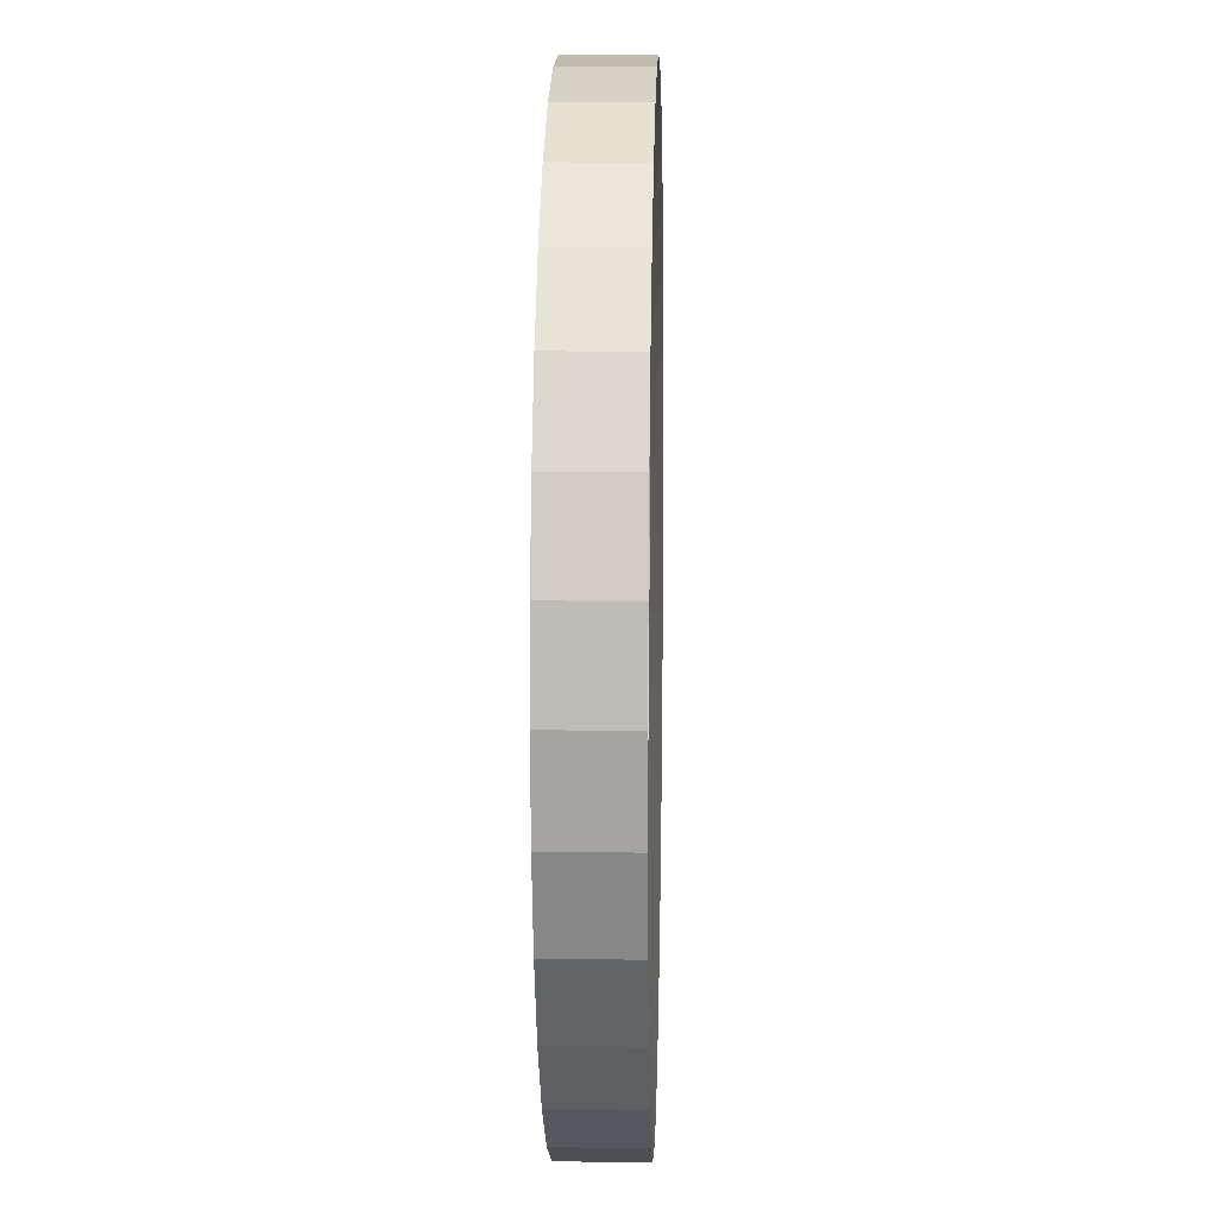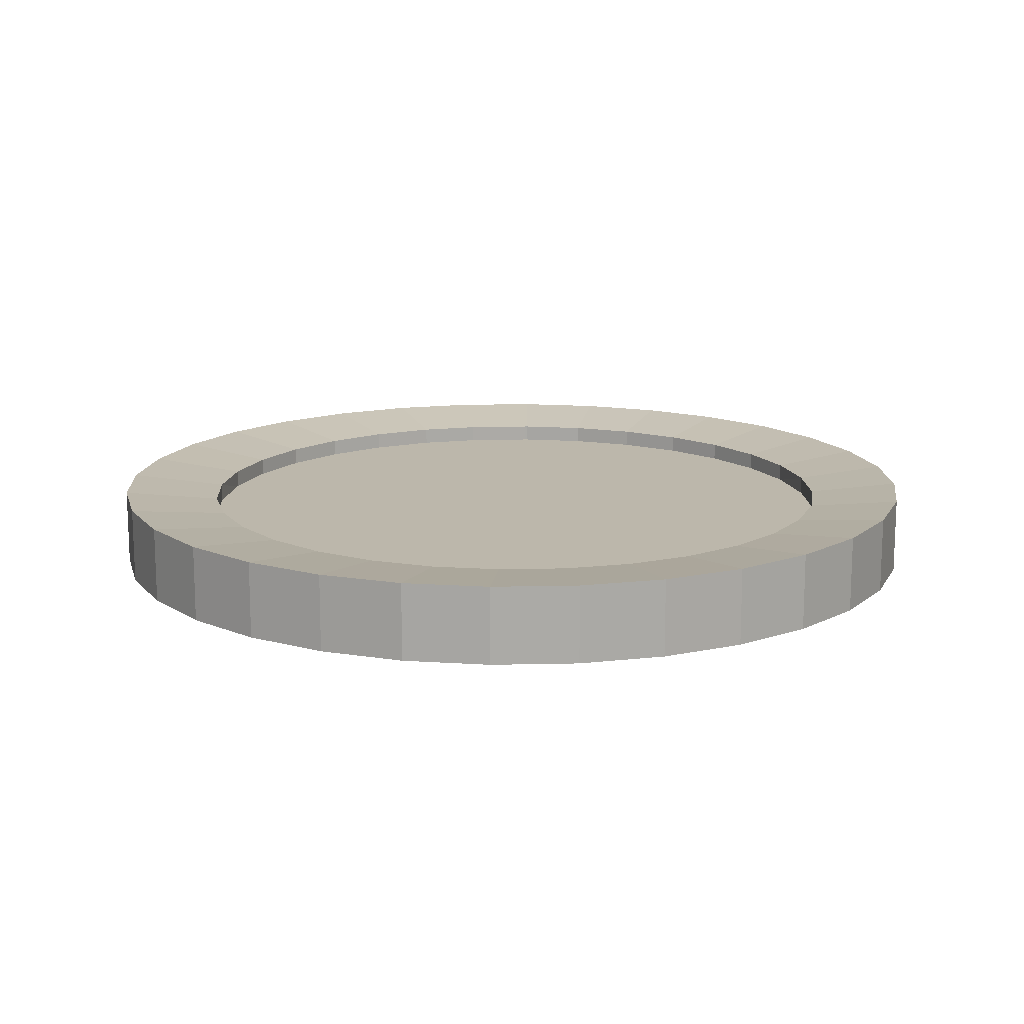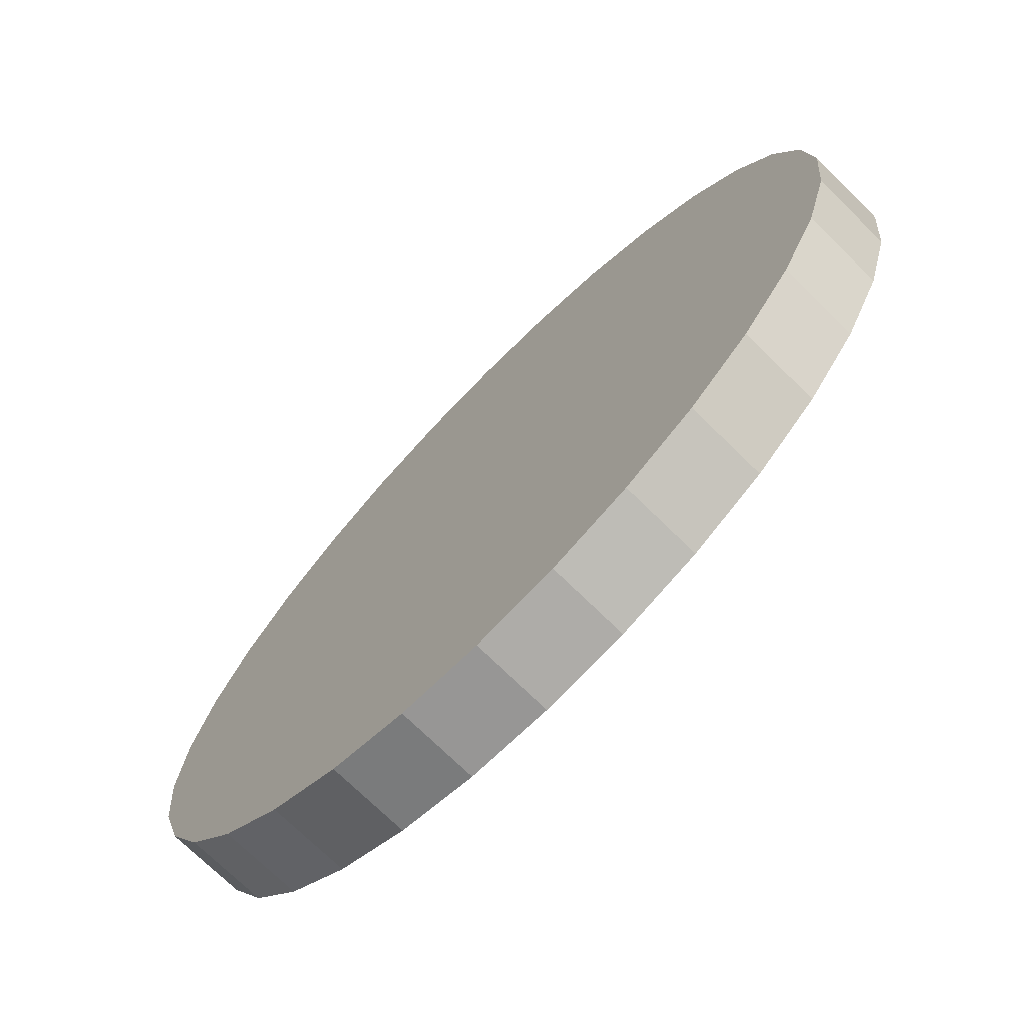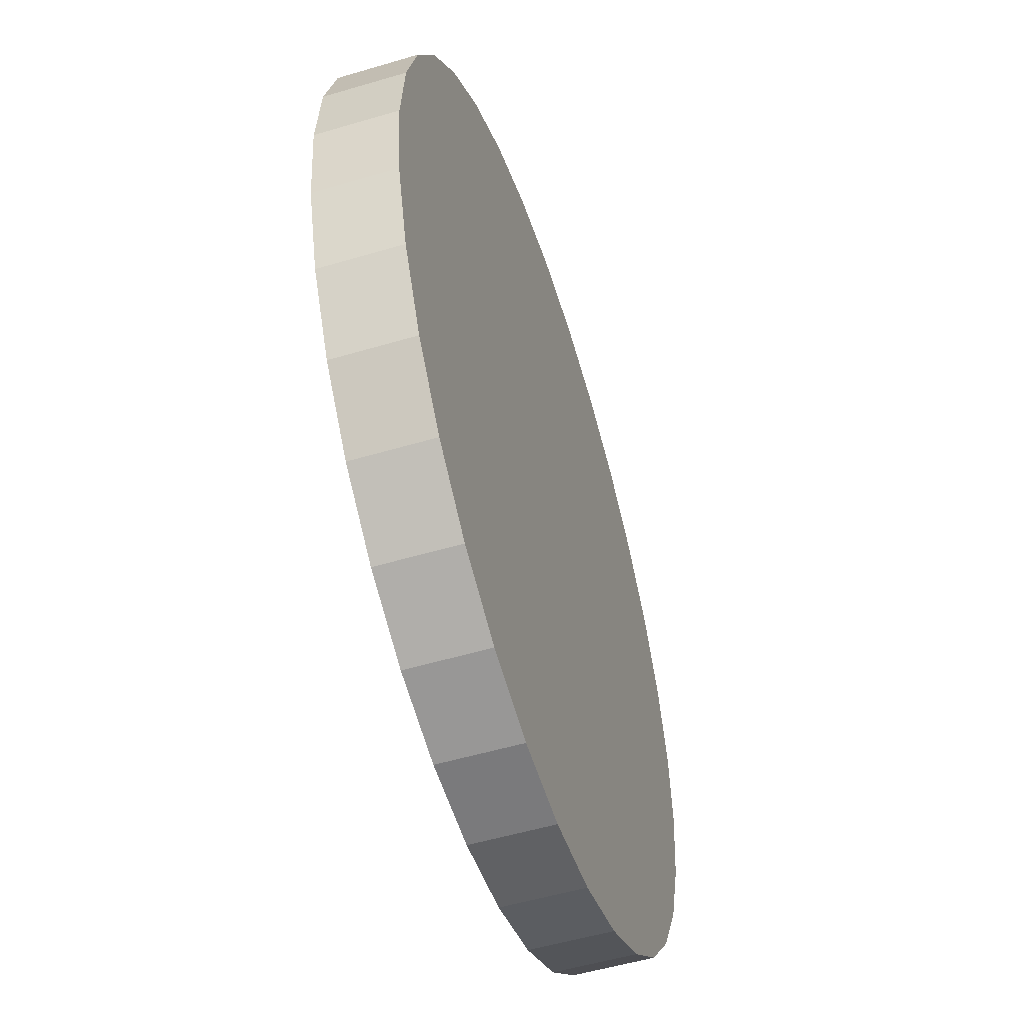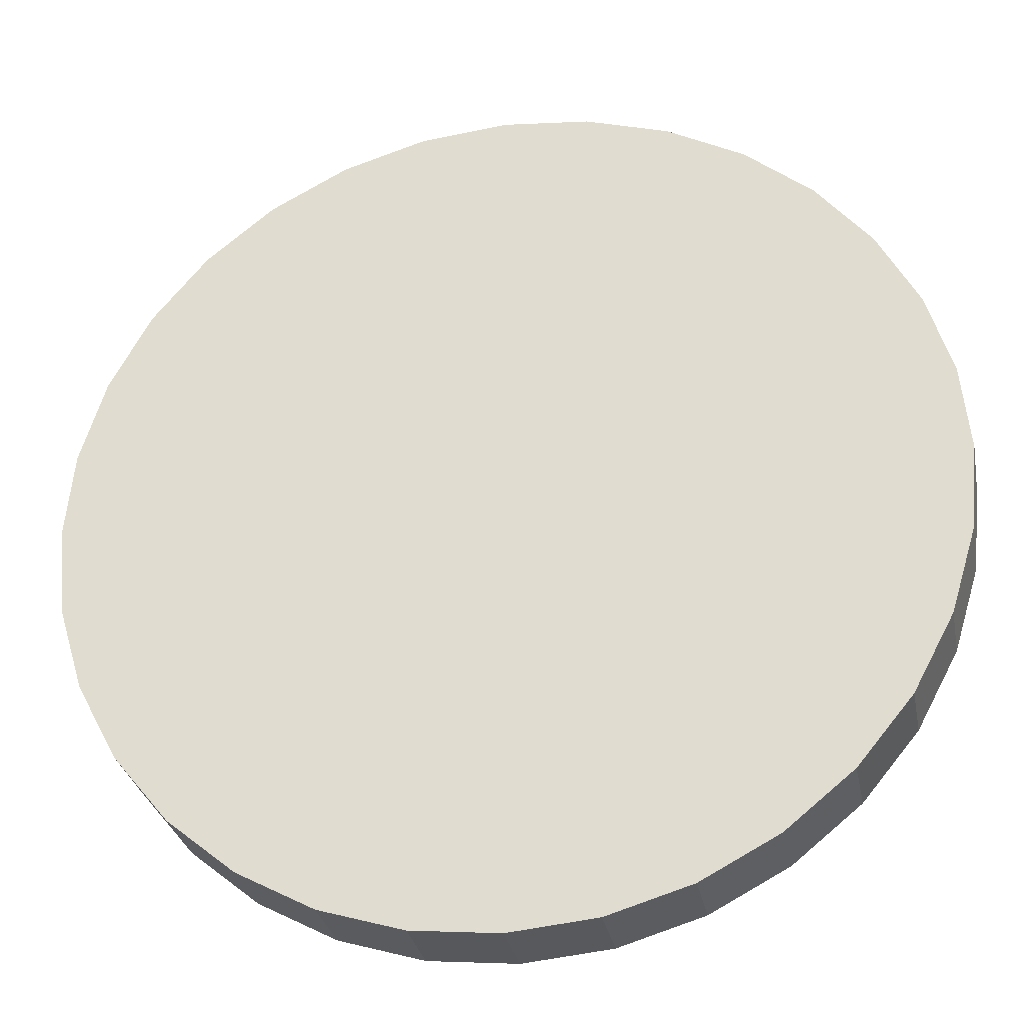
<metadata>
{"format":"obj","ext":"obj","renderer":"f3d","projection":"perspective","resolution":1024,"background":"white","views":[{"elev":10.6,"azim":91.7,"up":"+Z"},{"elev":14.4,"azim":-76.0,"up":"+Y"},{"elev":-72.6,"azim":45.5,"up":"+Z"},{"elev":-53.0,"azim":-72.3,"up":"+Z"},{"elev":-29.9,"azim":10.8,"up":"+Z"}]}
</metadata>
<code>
o Sphere
v -0.998 0.06279 0
v -0.9788 0.06279 -0.1947
v -0.9221 0.06279 -0.3819
v -0.8298 0.06279 -0.5545
v -0.7057 0.06279 -0.7057
v -0.5545 0.06279 -0.8298
v -0.3819 0.06279 -0.9221
v -0.1947 0.06279 -0.9789
v 1e-06 0.06279 -0.998
v 0.1947 0.06279 -0.9789
v 0.3819 0.06279 -0.9221
v 0.5545 0.06279 -0.8298
v 0.7057 0.06279 -0.7057
v 0.8298 0.06279 -0.5545
v 0.9221 0.06279 -0.3819
v 0.9789 0.06279 -0.1947
v 0.998 0.06279 0
v 0.9789 0.06279 0.1947
v 0.9221 0.06279 0.3819
v 0.8298 0.06279 0.5545
v 0.7057 0.06279 0.7057
v 0.5545 0.06279 0.8298
v 0.3819 0.06279 0.9221
v 0.1947 0.06279 0.9788
v 1e-06 0.06279 0.998
v -0.1947 0.06279 0.9788
v -0.3819 0.06279 0.9221
v -0.5545 0.06279 0.8298
v -0.7057 0.06279 0.7057
v -0.998 0.2405 0
v -0.9788 0.2405 -0.1947
v -0.9221 0.2405 -0.3819
v -0.8298 0.2405 -0.5545
v -0.7057 0.2405 -0.7057
v -0.5545 0.2405 -0.8298
v -0.8298 0.06279 0.5545
v -0.3819 0.2405 -0.9221
v -0.1947 0.2405 -0.9789
v 1e-06 0.2405 -0.998
v 0.1947 0.2405 -0.9789
v 0.3819 0.2405 -0.9221
v 0.5545 0.2405 -0.8298
v 0.7057 0.2405 -0.7057
v 0.8298 0.2405 -0.5545
v 0.9221 0.2405 -0.3819
v 0.9789 0.2405 -0.1947
v 0.998 0.2405 0
v 0.9789 0.2405 0.1947
v 0.9221 0.2405 0.3819
v 0.8298 0.2405 0.5545
v 0.7057 0.2405 0.7057
v 0.5545 0.2405 0.8298
v 0.3819 0.2405 0.9221
v 0.1947 0.2405 0.9788
v 1e-06 0.2405 0.998
v -0.1947 0.2405 0.9788
v -0.3819 0.2405 0.9221
v -0.5545 0.2405 0.8298
v -0.7057 0.2405 0.7057
v -0.9221 0.06279 0.3819
v -0.8298 0.2405 0.5545
v -0.9221 0.2405 0.3819
v -0.9788 0.2405 0.1947
v -0.9788 0.06279 0.1947
v -0.9221 0.06279 0.3819
v -0.8298 0.06279 0.5545
v -0.7057 0.06279 0.7057
v -0.5545 0.06279 0.8298
v -0.3819 0.06279 0.9221
v -0.1947 0.06279 0.9788
v 1e-06 0.06279 0.998
v 0.1947 0.06279 0.9788
v 0.3819 0.06279 0.9221
v 0.5545 0.06279 0.8298
v 0.7057 0.06279 0.7057
v 0.8298 0.06279 0.5545
v 0.9221 0.06279 0.3819
v 0.9789 0.06279 0.1947
v 0.998 0.06279 0
v 0.9789 0.06279 -0.1947
v 0.9221 0.06279 -0.3819
v 0.8298 0.06279 -0.5545
v 0.7057 0.06279 -0.7057
v -0.9788 0.06279 0.1947
v 0.5545 0.06279 -0.8298
v 0.3819 0.06279 -0.9221
v 0.1947 0.06279 -0.9789
v 1e-06 0.06279 -0.998
v -0.1947 0.06279 -0.9789
v -0.3819 0.06279 -0.9221
v -0.5545 0.06279 -0.8298
v -0.7057 0.06279 -0.7057
v -0.8298 0.06279 -0.5545
v -0.9221 0.06279 -0.3819
v -0.9788 0.06279 -0.1947
v -0.998 0.06279 0
v 0.4324 0.2148 -0.6471
v 0.151 0.2148 -0.759
v -0.5426 0.2148 -0.5426
v 0.7741 0.2148 0.154
v -0.7546 0.2148 0.1501
v 0.3013 0.2148 0.7273
v -0.6425 0.2148 0.4293
v -0.1524 0.2148 0.7664
v 0.4381 0.2148 0.6557
v -0.7527 0.2148 -0.1497
v 1e-06 0.2148 -0.772
v -0.2942 0.2148 -0.7104
v -0.7088 0.2148 -0.2936
v 0.6508 0.2148 -0.4349
v -0.5478 0.2148 0.5478
v -0.4266 0.2148 -0.6385
v 0.657 0.2148 0.439
v 1e-06 0.2148 0.7836
v -0.7122 0.2148 0.295
v 0.7299 0.2148 0.3023
v 0.5519 0.2148 -0.5519
v -0.1503 0.2148 -0.7555
v -0.6379 0.2148 -0.4262
v -0.7682 0.2148 0
v 0.7251 0.2148 -0.3003
v 0.297 0.2148 -0.717
v -0.4316 0.2148 0.646
v 0.1533 0.2148 0.7704
v 0.5583 0.2148 0.5583
v 0.7881 0.2148 0
v 0.7715 0.2148 -0.1535
v -0.2982 0.2148 0.7199
v -0.5407 0.2148 0.5565
v -0.7095 0.2148 -0.2922
v 0.5606 0.2148 0.5565
v 0.009949 0.2148 -0.7729
v -0.6376 0.2148 0.4385
v 0.1619 0.2148 -0.758
v -0.142 0.2148 0.7696
v -0.6375 0.2148 -0.4268
v 0.1619 0.2148 0.7696
v 0.4426 0.2148 -0.6417
v 0.00995 0.2148 0.7846
v -0.2881 0.2148 -0.7137
v 0.7294 0.2148 0.3038
v 0.6575 0.2148 0.4385
v -0.142 0.2148 -0.758
v -0.4227 0.2148 0.6533
v 0.4426 0.2148 0.6533
v -0.7688 0.2148 0.005811
v -0.7538 0.2148 -0.1461
v -0.5407 0.2148 -0.5448
v 0.308 0.2148 -0.7137
v 0.5606 0.2148 -0.5448
v 0.7737 0.2148 0.1577
v 0.308 0.2148 0.7253
v -0.7095 0.2148 0.3038
v -0.7538 0.2148 0.1577
v 0.7887 0.2148 0.005811
v 0.7737 0.2148 -0.1461
v -0.4227 0.2148 -0.6417
v -0.2881 0.2148 0.7253
v 0.6575 0.2148 -0.4268
v 1e-06 0.175 0
v 0.4324 0.175 -0.6471
v 0.151 0.175 -0.759
v -0.5426 0.175 -0.5426
v 0.7741 0.175 0.154
v -0.7546 0.175 0.1501
v 0.3013 0.175 0.7273
v -0.6425 0.175 0.4293
v -0.1524 0.175 0.7664
v 0.4381 0.175 0.6557
v -0.7527 0.175 -0.1497
v 1e-06 0.175 -0.772
v -0.2942 0.175 -0.7104
v -0.7088 0.175 -0.2936
v 0.6508 0.175 -0.4349
v -0.5478 0.175 0.5478
v -0.4266 0.175 -0.6385
v 0.657 0.175 0.439
v 1e-06 0.175 0.7836
v -0.7122 0.175 0.295
v 0.7299 0.175 0.3023
v 0.5519 0.175 -0.5519
v -0.1503 0.175 -0.7555
v -0.6379 0.175 -0.4262
v -0.7682 0.175 0
v 0.7251 0.175 -0.3003
v 0.297 0.175 -0.717
v -0.4316 0.175 0.646
v 0.1533 0.175 0.7704
v 0.5583 0.175 0.5583
v 0.7881 0.175 0
v 0.7715 0.175 -0.1535
v -0.2982 0.175 0.7199
v -0.5407 0.175 0.5565
v -0.7095 0.175 -0.2922
v 0.5606 0.175 0.5565
v 0.009949 0.175 -0.7729
v -0.6376 0.175 0.4385
v 0.1619 0.175 -0.758
v -0.142 0.175 0.7696
v -0.6375 0.175 -0.4268
v 0.1619 0.175 0.7696
v 0.4426 0.175 -0.6417
v 0.00995 0.175 0.7846
v -0.2881 0.175 -0.7137
v 0.7294 0.175 0.3038
v 0.6575 0.175 0.4385
v -0.142 0.175 -0.758
v -0.4227 0.175 0.6533
v 0.4426 0.175 0.6533
v -0.7688 0.175 0.005811
v -0.7538 0.175 -0.1461
v -0.5407 0.175 -0.5448
v 0.308 0.175 -0.7137
v 0.5606 0.175 -0.5448
v 0.7737 0.175 0.1577
v 0.308 0.175 0.7253
v -0.7095 0.175 0.3038
v -0.7538 0.175 0.1577
v 0.7887 0.175 0.005811
v 0.7737 0.175 -0.1461
v -0.4227 0.175 -0.6417
v -0.2881 0.175 0.7253
v 0.6575 0.175 -0.4268
f 16 24 84
f 69 57 58
f 27 69 68
f 26 70 69
f 23 73 72
f 22 74 73
f 21 75 74
f 20 76 75
f 17 79 78
f 2 95 94
f 3 94 93
f 7 90 89
f 8 89 88
f 15 81 80
f 16 80 79
f 84 64 96
f 60 65 64
f 28 68 67
f 25 71 70
f 24 72 71
f 19 77 76
f 18 78 77
f 13 83 82
f 14 82 81
f 4 93 92
f 5 92 91
f 6 91 90
f 9 88 87
f 10 87 86
f 11 86 85
f 12 85 83
f 36 66 65
f 29 67 66
f 1 96 95
f 86 41 42
f 74 52 53
f 95 31 32
f 83 43 44
f 93 33 34
f 69 70 56
f 81 45 46
f 72 54 55
f 91 35 37
f 66 61 62
f 79 47 48
f 89 38 39
f 77 49 50
f 67 59 61
f 87 40 41
f 75 51 52
f 71 55 56
f 96 30 31
f 73 53 54
f 85 42 43
f 94 32 33
f 82 44 45
f 92 34 35
f 68 58 59
f 80 46 47
f 65 62 63
f 90 37 38
f 64 63 30
f 78 48 49
f 88 39 40
f 76 50 51
f 213 149 122
f 205 141 116
f 197 167 103
f 212 176 112
f 159 110 174
f 145 125 189
f 137 102 166
f 175 111 129
f 204 182 118
f 192 128 158
f 208 187 123
f 218 165 101
f 136 200 163
f 203 178 114
f 155 126 190
f 132 98 40
f 136 119 183
f 109 173 183
f 221 172 108
f 132 107 171
f 109 119 33
f 123 129 58
f 31 106 130
f 131 125 51
f 133 103 61
f 98 134 40
f 135 104 56
f 136 99 34
f 137 124 54
f 97 138 42
f 124 139 54
f 140 118 38
f 142 113 50
f 118 143 38
f 144 123 58
f 145 105 52
f 63 101 146
f 30 120 147
f 148 112 35
f 149 97 42
f 150 110 44
f 121 127 46
f 100 151 48
f 105 152 52
f 103 153 61
f 62 115 154
f 155 100 48
f 156 126 47
f 112 157 35
f 104 158 56
f 110 159 44
f 186 198 162
f 218 179 160
f 160 174 214
f 189 160 169
f 178 203 188
f 173 160 183
f 160 175 193
f 190 160 164
f 185 160 191
f 184 210 165
f 160 182 204
f 160 168 199
f 194 170 160
f 160 190 220
f 160 180 215
f 211 184 160
f 206 205 177
f 183 160 163
f 177 160 189
f 160 172 221
f 166 216 169
f 160 176 212
f 171 207 182
f 160 188 201
f 160 192 222
f 160 179 217
f 186 160 161
f 160 187 208
f 160 181 202
f 175 160 167
f 185 223 174
f 160 162 196
f 198 134 98
f 152 105 169
f 220 156 127
f 202 138 97
f 146 101 165
f 195 131 113
f 142 206 177
f 214 150 117
f 199 135 114
f 217 153 103
f 143 118 182
f 211 170 106
f 185 191 127
f 180 116 151
f 194 130 106
f 84 1 2
f 4 84 3
f 6 84 5
f 6 7 8
f 8 9 10
f 10 11 12
f 14 15 13
f 16 12 15
f 18 20 17
f 18 19 20
f 22 23 21
f 24 20 23
f 24 25 26
f 28 24 27
f 28 29 36
f 84 28 60
f 84 4 5
f 8 84 6
f 12 84 10
f 20 16 17
f 15 12 13
f 23 20 21
f 28 27 68
f 24 26 27
f 84 2 3
f 16 84 12
f 16 20 24
f 24 28 84
f 84 8 10
f 68 69 58
f 28 36 60
f 27 26 69
f 24 23 72
f 23 22 73
f 22 21 74
f 21 20 75
f 18 17 78
f 3 2 94
f 4 3 93
f 8 7 89
f 9 8 88
f 16 15 80
f 17 16 79
f 1 84 96
f 84 60 64
f 29 28 67
f 26 25 70
f 25 24 71
f 20 19 76
f 19 18 77
f 14 13 82
f 15 14 81
f 5 4 92
f 6 5 91
f 7 6 90
f 10 9 87
f 11 10 86
f 12 11 85
f 13 12 83
f 60 36 65
f 36 29 66
f 2 1 95
f 85 86 42
f 73 74 53
f 94 95 32
f 82 83 44
f 92 93 34
f 57 69 56
f 80 81 46
f 71 72 55
f 90 91 37
f 65 66 62
f 78 79 48
f 88 89 39
f 76 77 50
f 66 67 61
f 86 87 41
f 74 75 52
f 70 71 56
f 95 96 31
f 72 73 54
f 83 85 43
f 93 94 33
f 81 82 45
f 91 92 35
f 67 68 59
f 79 80 47
f 64 65 63
f 89 90 38
f 96 64 30
f 77 78 49
f 87 88 40
f 75 76 51
f 149 213 97
f 186 213 122
f 180 205 116
f 213 161 97
f 206 142 141
f 205 206 141
f 111 175 197
f 111 197 133
f 99 212 148
f 99 163 212
f 197 103 133
f 185 121 159
f 169 105 145
f 212 112 148
f 185 159 223
f 188 124 137
f 159 174 223
f 169 145 209
f 129 123 187
f 145 189 209
f 188 137 201
f 175 129 193
f 137 166 201
f 108 204 140
f 108 172 204
f 129 187 193
f 158 104 168
f 192 158 222
f 204 118 140
f 128 208 144
f 128 192 208
f 158 168 222
f 115 218 154
f 115 179 218
f 208 123 144
f 99 136 163
f 124 203 139
f 218 101 154
f 124 188 203
f 164 100 155
f 107 132 39
f 203 114 139
f 164 155 219
f 200 136 183
f 155 190 219
f 119 109 183
f 132 40 39
f 112 221 157
f 112 176 221
f 162 98 132
f 32 109 33
f 221 108 157
f 162 132 196
f 129 111 59
f 132 171 196
f 31 130 32
f 113 131 50
f 129 59 58
f 111 133 59
f 130 109 32
f 134 122 41
f 131 51 50
f 114 135 55
f 133 61 59
f 119 136 33
f 134 41 40
f 102 137 53
f 135 56 55
f 138 117 43
f 136 34 33
f 139 114 55
f 137 54 53
f 108 140 37
f 138 43 42
f 116 141 49
f 139 55 54
f 143 107 39
f 140 38 37
f 128 144 57
f 141 142 50
f 141 50 49
f 125 145 51
f 143 39 38
f 63 146 30
f 144 58 57
f 30 147 31
f 145 52 51
f 99 148 34
f 146 120 30
f 122 149 41
f 147 106 31
f 117 150 43
f 148 35 34
f 45 121 46
f 149 42 41
f 151 116 49
f 150 44 43
f 152 102 53
f 153 115 62
f 151 49 48
f 62 154 63
f 152 53 52
f 126 155 47
f 153 62 61
f 127 156 46
f 154 101 63
f 157 108 37
f 155 48 47
f 158 128 57
f 156 47 46
f 159 121 45
f 157 37 35
f 160 186 162
f 158 57 56
f 165 218 160
f 159 45 44
f 181 160 214
f 209 189 169
f 160 178 188
f 187 160 193
f 219 190 164
f 160 184 165
f 172 160 204
f 178 160 199
f 173 194 160
f 191 160 220
f 164 160 215
f 170 211 160
f 205 180 160
f 200 183 163
f 195 177 189
f 205 160 177
f 176 160 221
f 160 166 169
f 163 160 212
f 160 171 182
f 166 160 201
f 168 160 222
f 167 160 217
f 213 186 161
f 192 160 208
f 161 160 202
f 197 175 167
f 160 185 174
f 171 160 196
f 134 198 122
f 162 198 98
f 156 220 126
f 198 186 122
f 166 102 152
f 169 216 166
f 152 169 166
f 191 220 127
f 161 202 97
f 220 190 126
f 138 202 117
f 131 195 125
f 202 181 117
f 184 120 146
f 165 210 184
f 146 165 184
f 177 195 113
f 113 142 177
f 150 214 110
f 195 189 125
f 181 214 117
f 178 199 114
f 214 174 110
f 135 199 104
f 153 217 115
f 167 217 103
f 199 168 104
f 171 107 143
f 120 211 147
f 217 179 115
f 182 207 171
f 143 182 171
f 120 184 211
f 121 185 127
f 151 100 164
f 211 106 147
f 180 151 215
f 130 194 109
f 170 194 106
f 151 164 215
f 194 173 109

</code>
